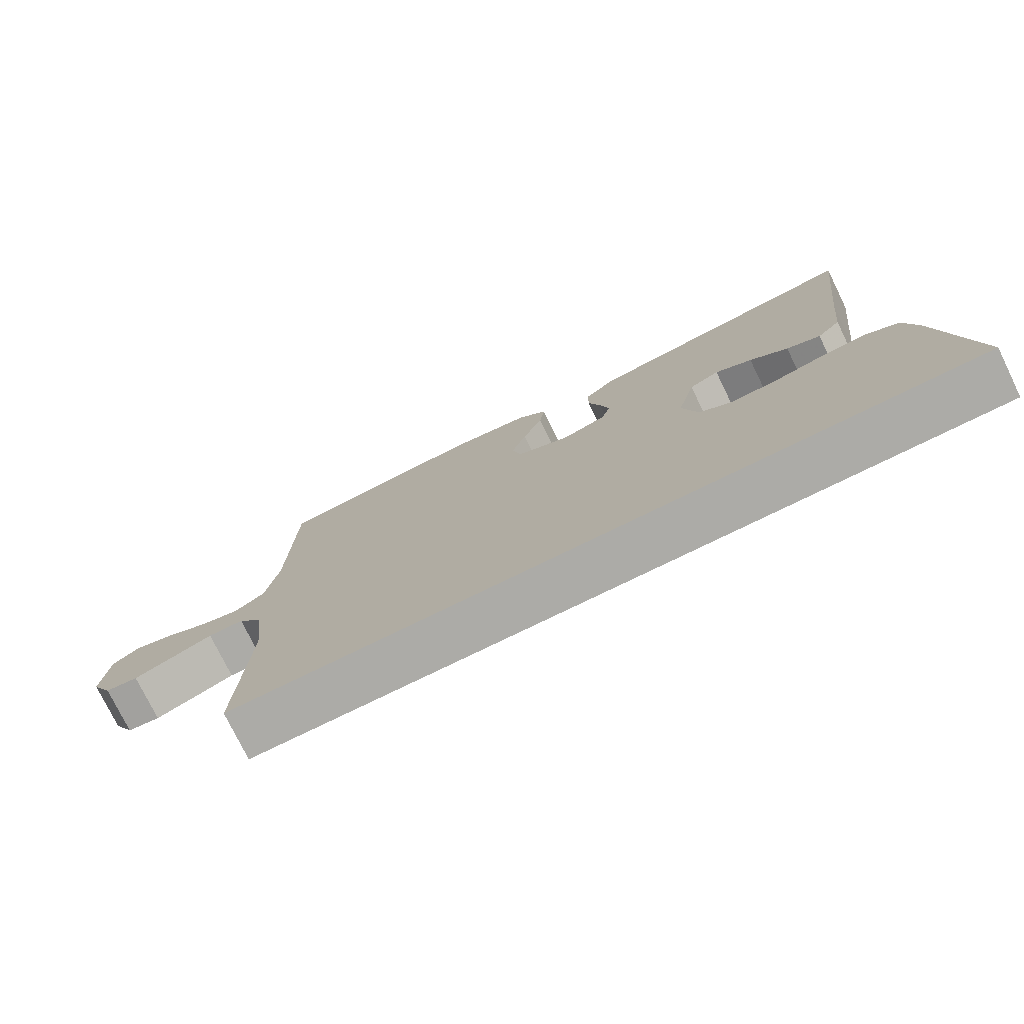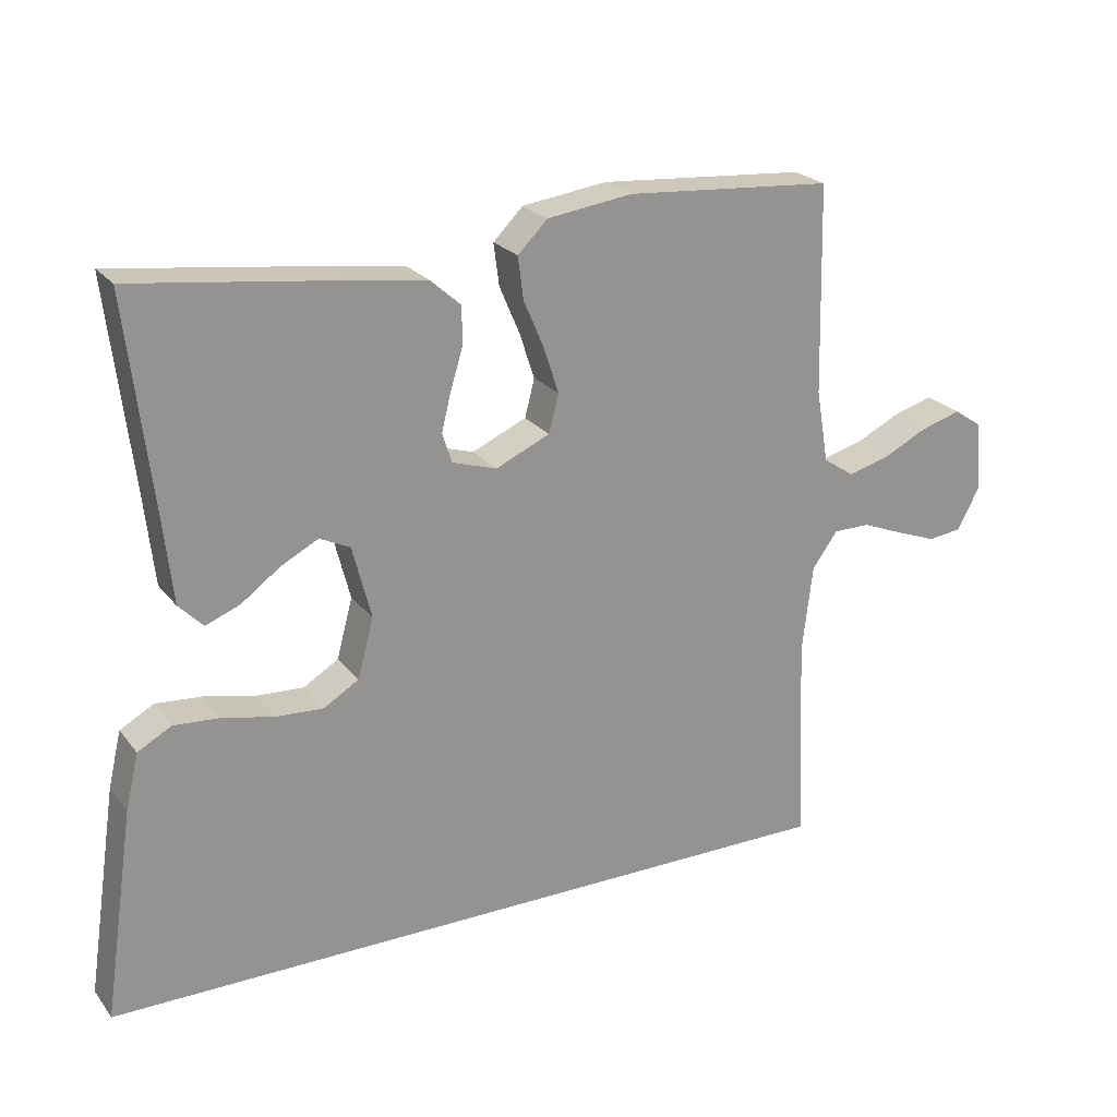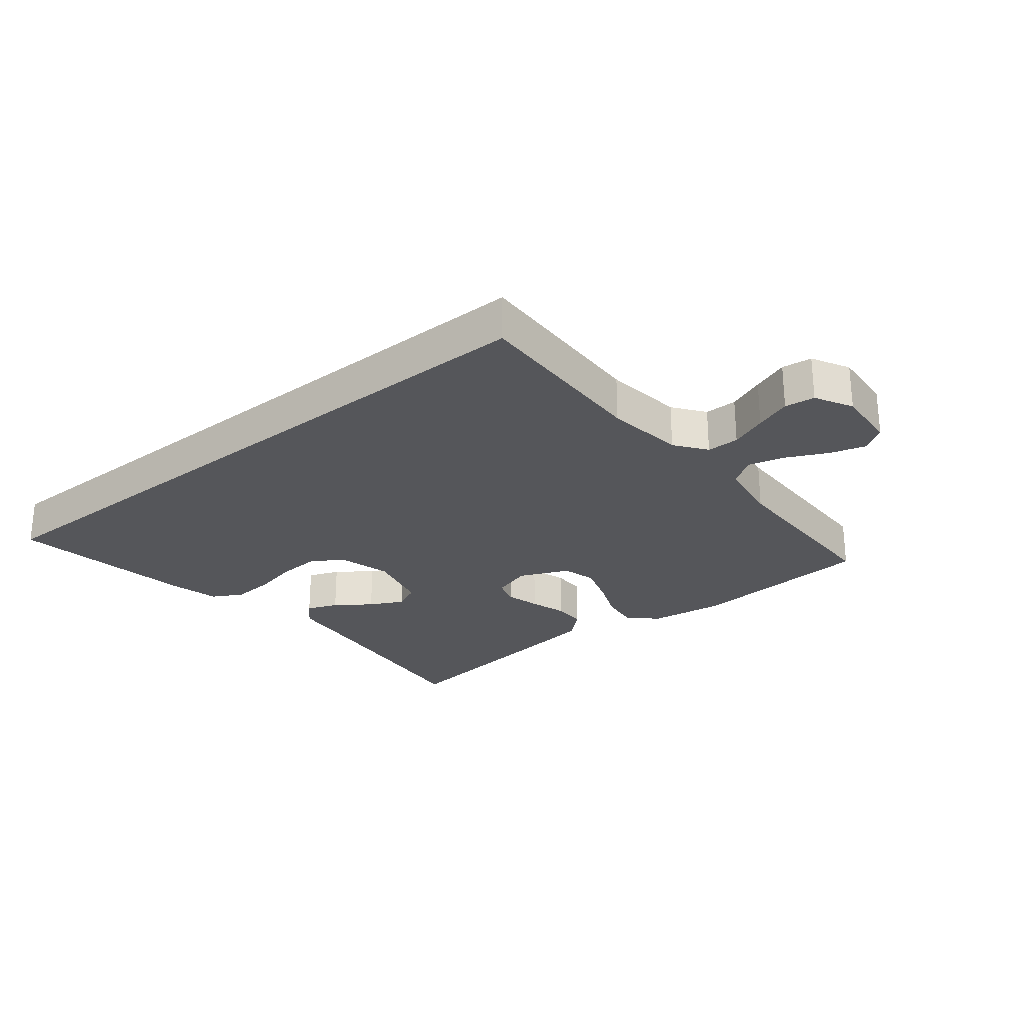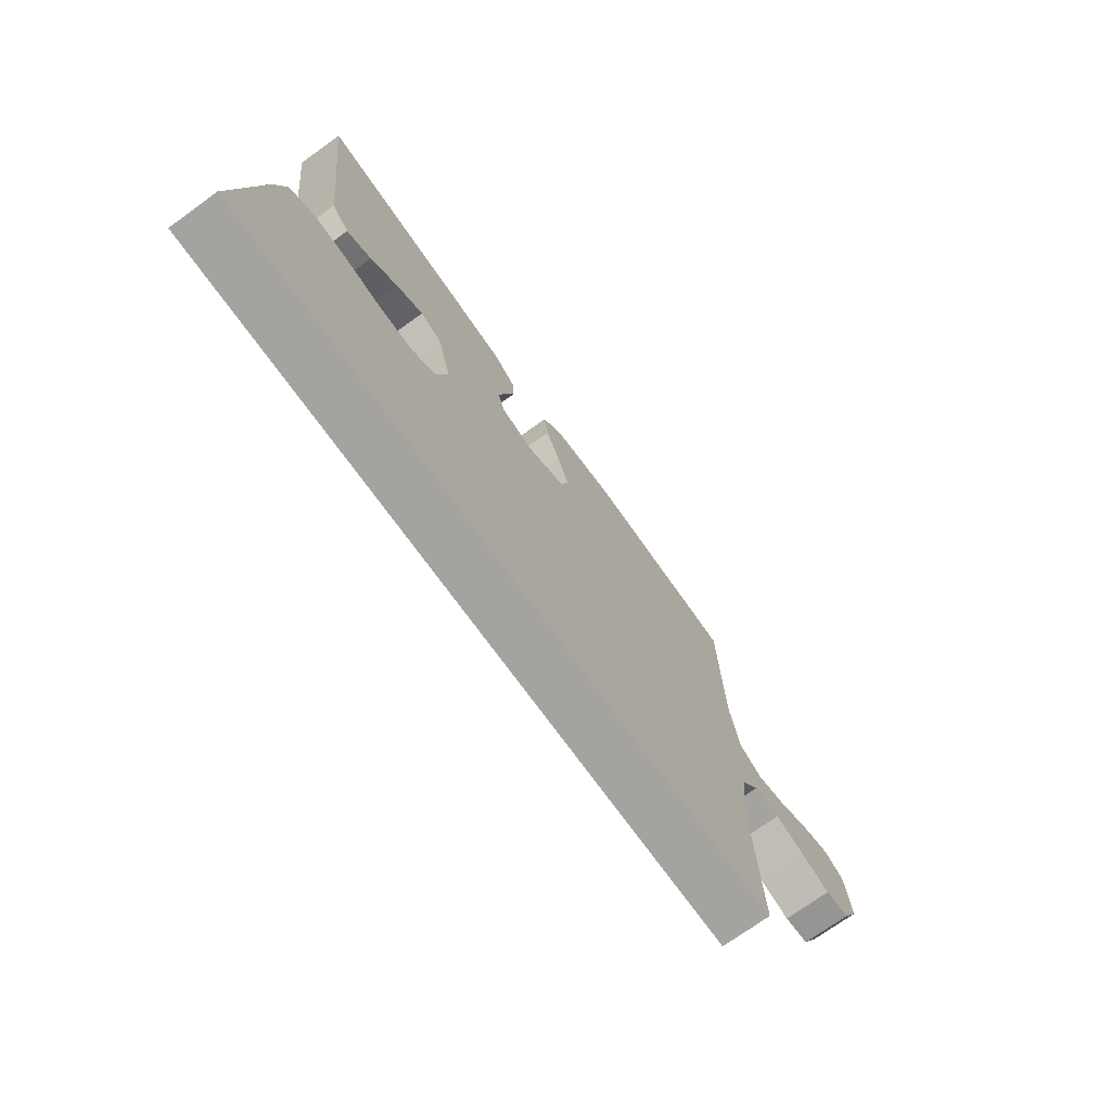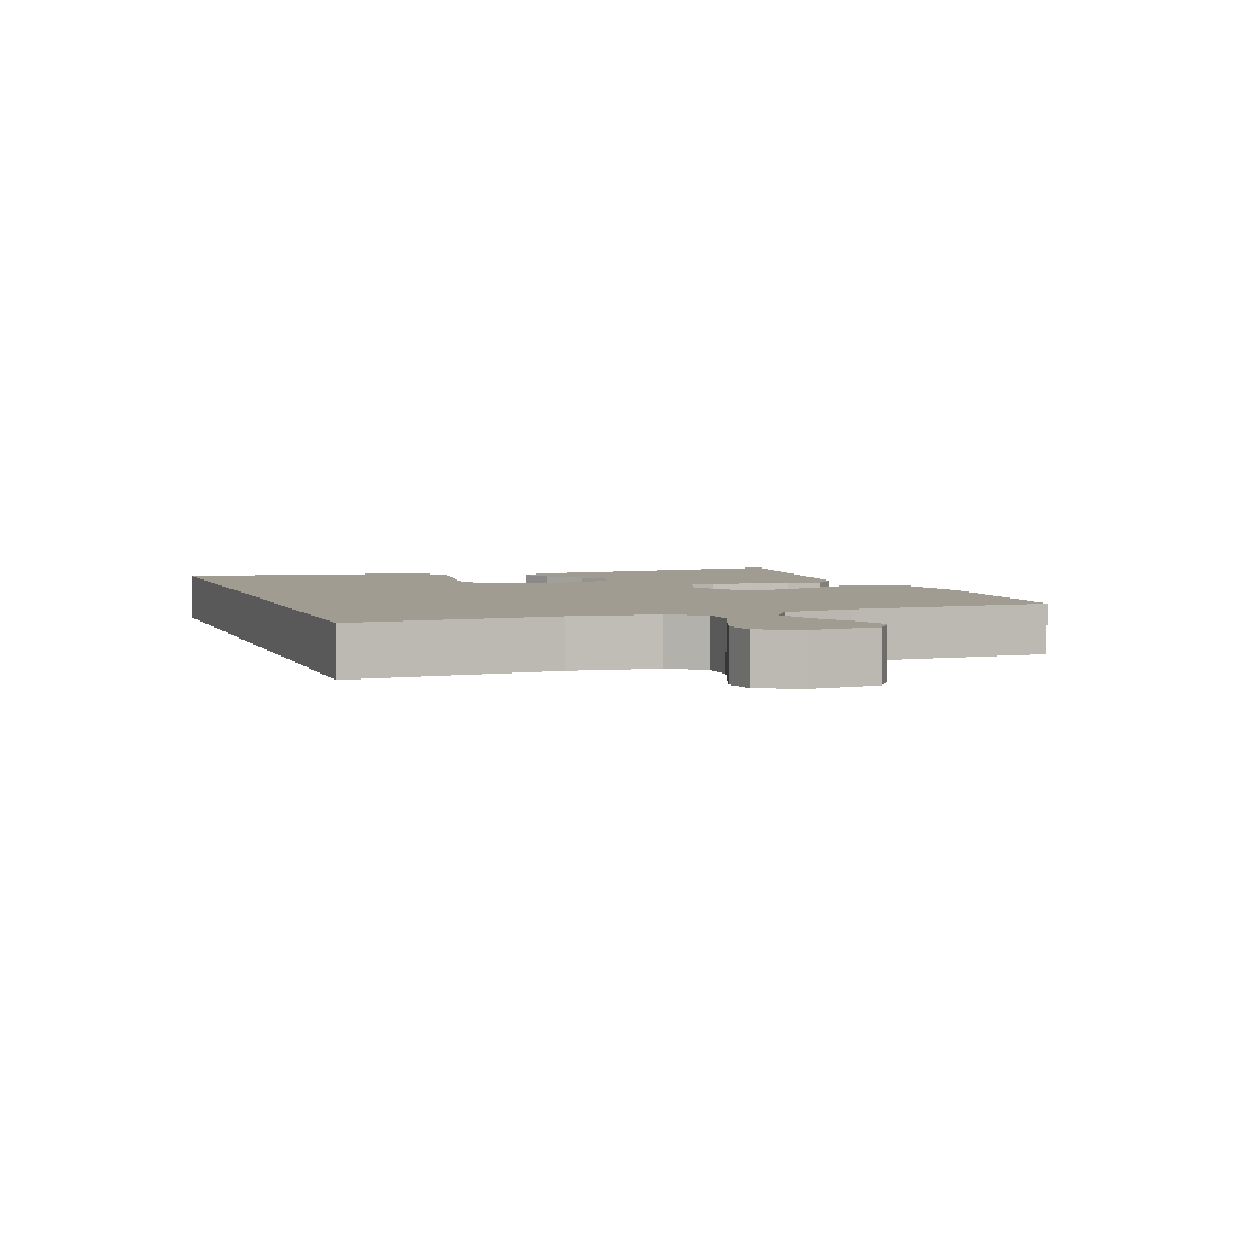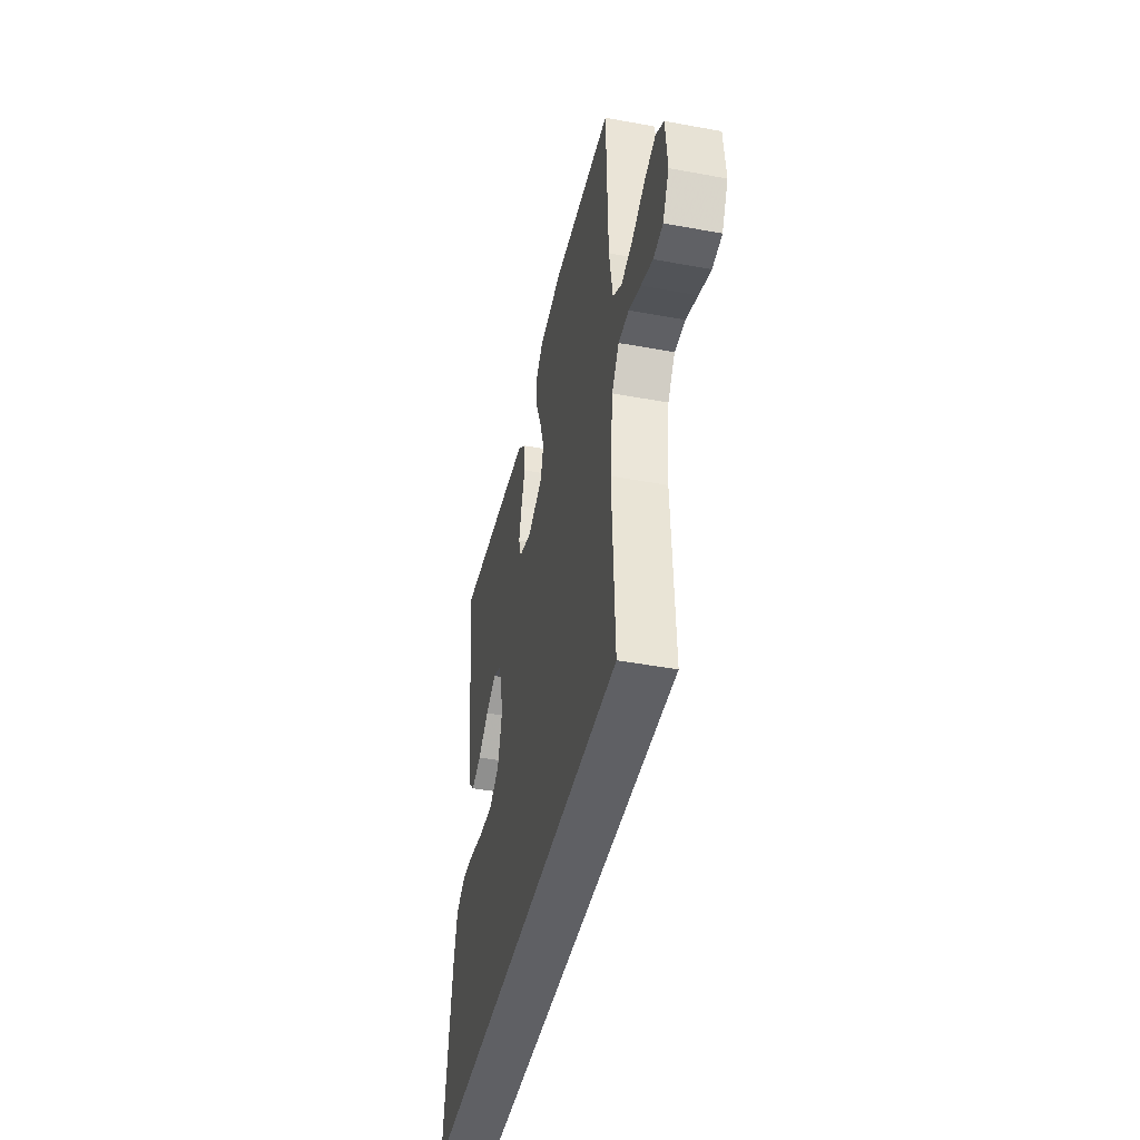
<metadata>
{"format":"obj","ext":"obj","renderer":"f3d","projection":"perspective","resolution":1024,"background":"white","views":[{"elev":-76.3,"azim":26.1,"up":"+Z"},{"elev":23.3,"azim":152.1,"up":"+Z"},{"elev":-26.0,"azim":-140.8,"up":"+Y"},{"elev":-72.9,"azim":125.8,"up":"+Z"},{"elev":4.3,"azim":-109.8,"up":"+Y"},{"elev":-43.4,"azim":-102.3,"up":"+Z"}]}
</metadata>
<code>
v 0.579 0.07 -0.5
v -0.51 0.07 -0.5
v -0.497 0.07 -0.2
v -0.512 0.07 -0.072
v -0.549 0.07 -0.021
v -0.602 0.07 -0.021
v -0.662 0.07 -0.045
v -0.721 0.07 -0.067
v -0.77 0.07 -0.061
v -0.802 0.07 0
v -0.793 0.07 0.102
v -0.753 0.07 0.129
v -0.695 0.07 0.112
v -0.63 0.07 0.08
v -0.57 0.07 0.064
v -0.525 0.07 0.094
v -0.507 0.07 0.2
v -0.5 0.07 0.5
v -0.2 0.07 0.522
v -0.077 0.07 0.505
v -0.034 0.07 0.462
v -0.042 0.07 0.401
v -0.071 0.07 0.333
v -0.093 0.07 0.266
v -0.079 0.07 0.211
v 0 0.07 0.176
v 0.064 0.07 0.196
v 0.078 0.07 0.239
v 0.064 0.07 0.295
v 0.046 0.07 0.354
v 0.047 0.07 0.408
v 0.091 0.07 0.447
v 0.2 0.07 0.462
v 0.5 0.07 0.5
v 0.464 0.07 0.2
v 0.45 0.07 0.073
v 0.415 0.07 0.037
v 0.365 0.07 0.057
v 0.309 0.07 0.098
v 0.255 0.07 0.126
v 0.211 0.07 0.105
v 0.184 0.07 0
v 0.207 0.07 -0.086
v 0.258 0.07 -0.117
v 0.327 0.07 -0.113
v 0.4 0.07 -0.097
v 0.467 0.07 -0.092
v 0.516 0.07 -0.119
v 0.535 0.07 -0.2
v 0.579 0 -0.5
v -0.51 0 -0.5
v -0.497 0 -0.2
v -0.512 0 -0.072
v -0.549 0 -0.021
v -0.602 0 -0.021
v -0.662 0 -0.045
v -0.721 0 -0.067
v -0.77 0 -0.061
v -0.802 0 0
v -0.793 0 0.102
v -0.753 0 0.129
v -0.695 0 0.112
v -0.63 0 0.08
v -0.57 0 0.064
v -0.525 0 0.094
v -0.507 0 0.2
v -0.5 0 0.5
v -0.2 0 0.522
v -0.077 0 0.505
v -0.034 0 0.462
v -0.042 0 0.401
v -0.071 0 0.333
v -0.093 0 0.266
v -0.079 0 0.211
v 0 0 0.176
v 0.064 0 0.196
v 0.078 0 0.239
v 0.064 0 0.295
v 0.046 0 0.354
v 0.047 0 0.408
v 0.091 0 0.447
v 0.2 0 0.462
v 0.5 0 0.5
v 0.464 0 0.2
v 0.45 0 0.073
v 0.415 0 0.037
v 0.365 0 0.057
v 0.309 0 0.098
v 0.255 0 0.126
v 0.211 0 0.105
v 0.184 0 0
v 0.207 0 -0.086
v 0.258 0 -0.117
v 0.327 0 -0.113
v 0.4 0 -0.097
v 0.467 0 -0.092
v 0.516 0 -0.119
v 0.535 0 -0.2
f 45 46 47 48
f 44 45 48 49
f 36 37 38 39
f 35 36 39 40
f 34 35 40
f 33 34 40 41
f 29 30 31 32
f 28 29 32 33
f 27 28 33 41
f 20 21 22 23
f 20 23 24
f 17 18 19 20
f 16 17 20 24
f 15 16 24 25
f 11 12 13 14
f 11 14 15
f 10 11 15
f 9 10 15
f 6 7 8 9
f 6 9 15 25
f 49 1 2 3
f 44 49 3 4
f 26 27 41 42
f 26 42 43
f 5 6 25 26
f 5 26 43
f 4 5 43 44
f 97 96 95 94
f 98 97 94 93
f 88 87 86 85
f 89 88 85 84
f 89 84 83
f 90 89 83 82
f 81 80 79 78
f 82 81 78 77
f 90 82 77 76
f 72 71 70 69
f 73 72 69
f 69 68 67 66
f 73 69 66 65
f 74 73 65 64
f 63 62 61 60
f 64 63 60
f 64 60 59
f 64 59 58
f 58 57 56 55
f 74 64 58 55
f 52 51 50 98
f 53 52 98 93
f 91 90 76 75
f 92 91 75
f 75 74 55 54
f 92 75 54
f 93 92 54 53
f 1 50 51 2
f 2 51 52 3
f 3 52 53 4
f 4 53 54 5
f 5 54 55 6
f 6 55 56 7
f 7 56 57 8
f 8 57 58 9
f 9 58 59 10
f 10 59 60 11
f 11 60 61 12
f 12 61 62 13
f 13 62 63 14
f 14 63 64 15
f 15 64 65 16
f 16 65 66 17
f 17 66 67 18
f 18 67 68 19
f 19 68 69 20
f 20 69 70 21
f 21 70 71 22
f 22 71 72 23
f 23 72 73 24
f 24 73 74 25
f 25 74 75 26
f 26 75 76 27
f 27 76 77 28
f 28 77 78 29
f 29 78 79 30
f 30 79 80 31
f 31 80 81 32
f 32 81 82 33
f 33 82 83 34
f 34 83 84 35
f 35 84 85 36
f 36 85 86 37
f 37 86 87 38
f 38 87 88 39
f 39 88 89 40
f 40 89 90 41
f 41 90 91 42
f 42 91 92 43
f 43 92 93 44
f 44 93 94 45
f 45 94 95 46
f 46 95 96 47
f 47 96 97 48
f 48 97 98 49
f 49 98 50 1

</code>
